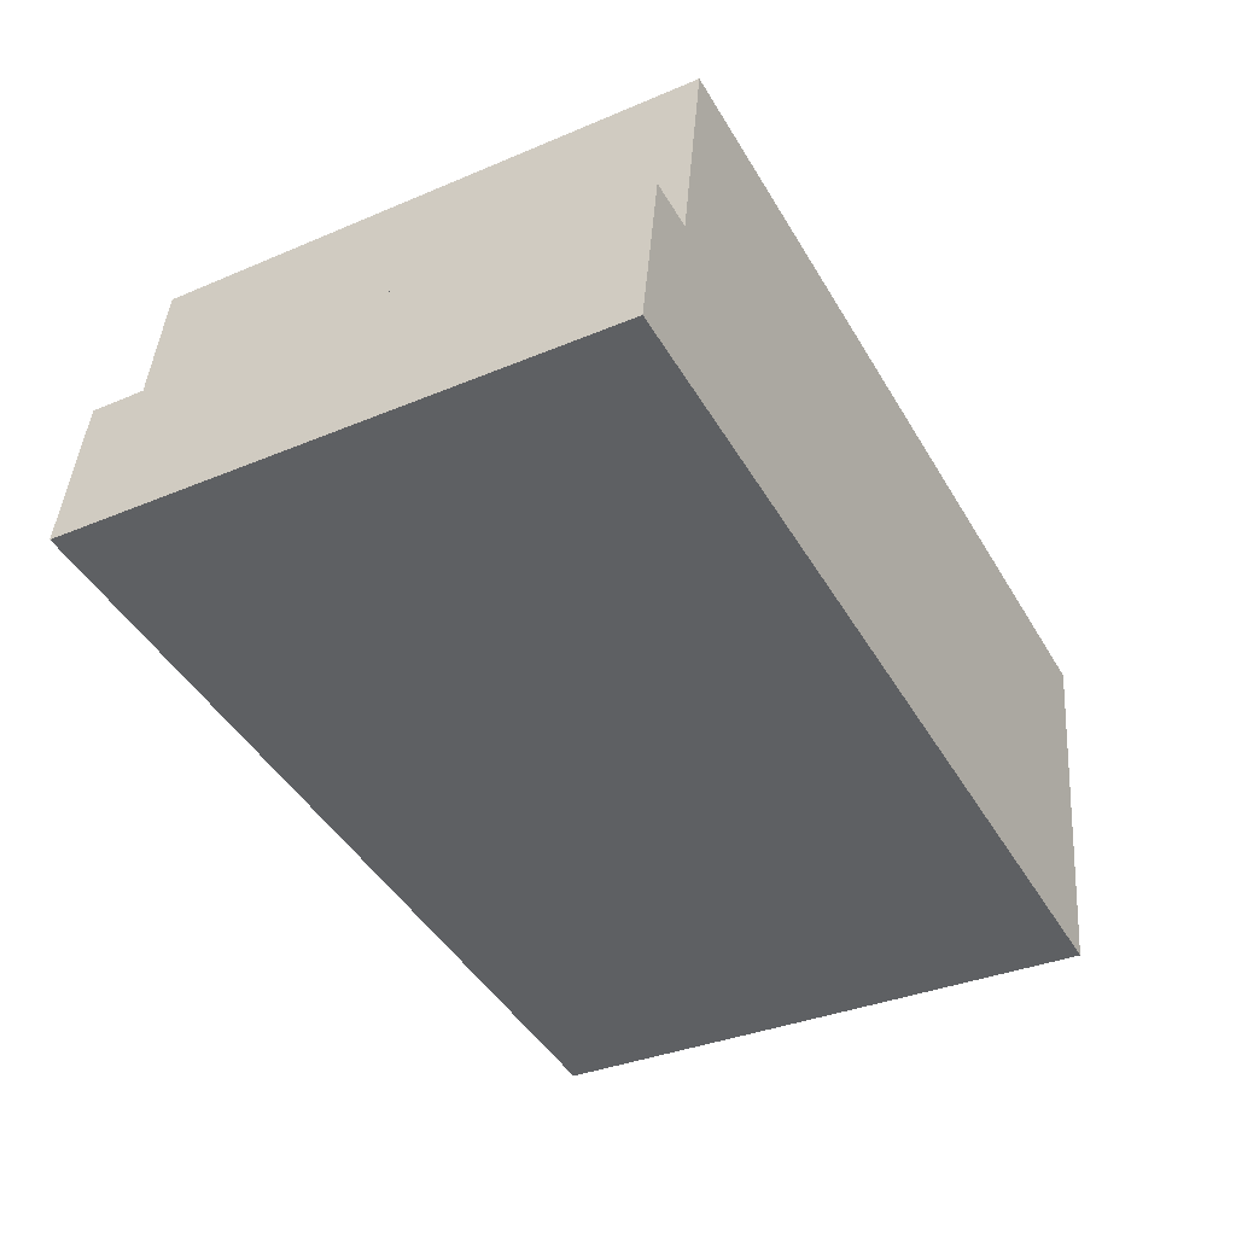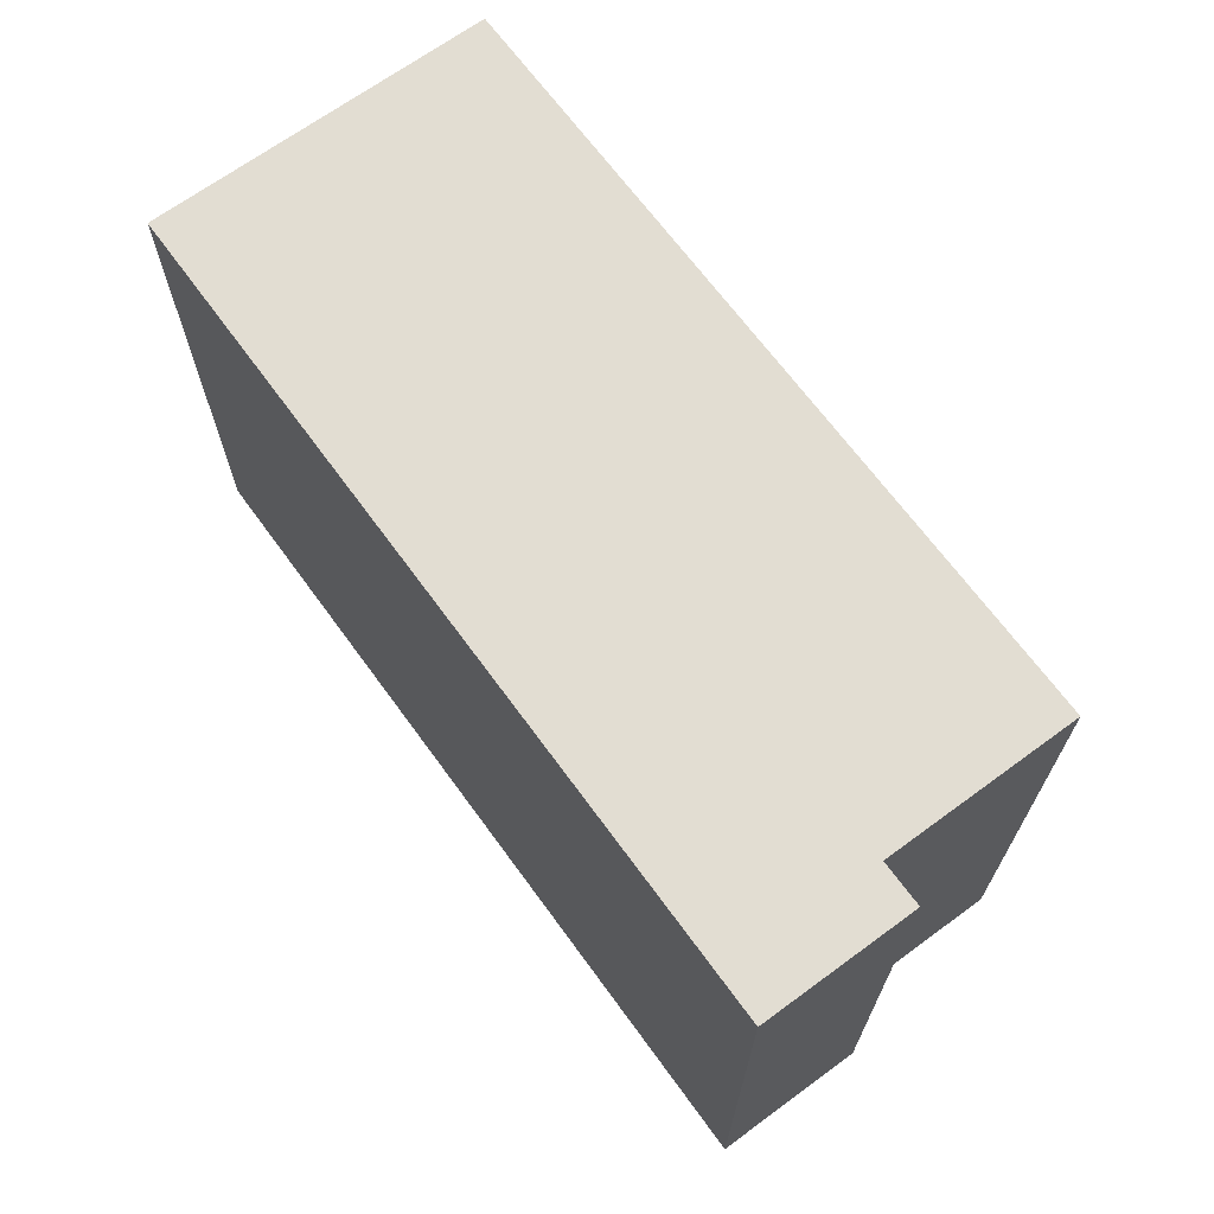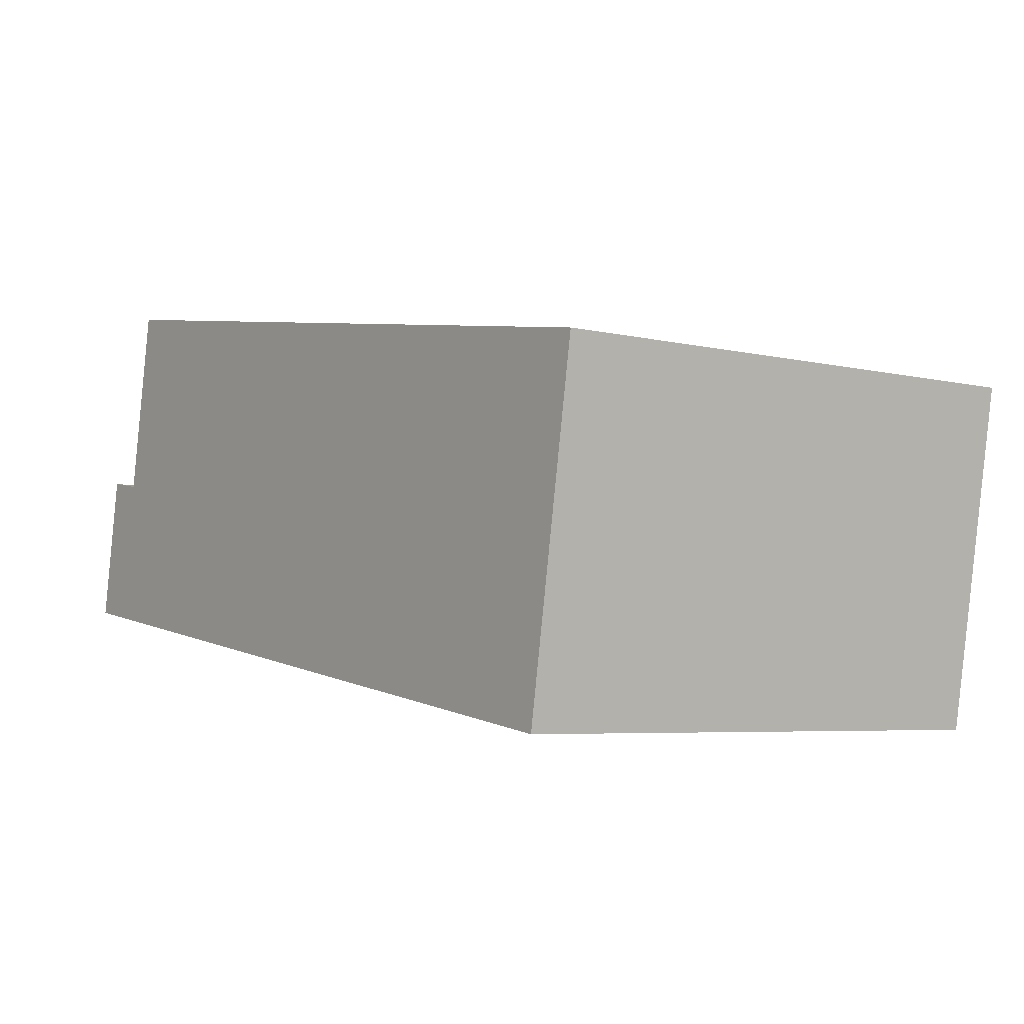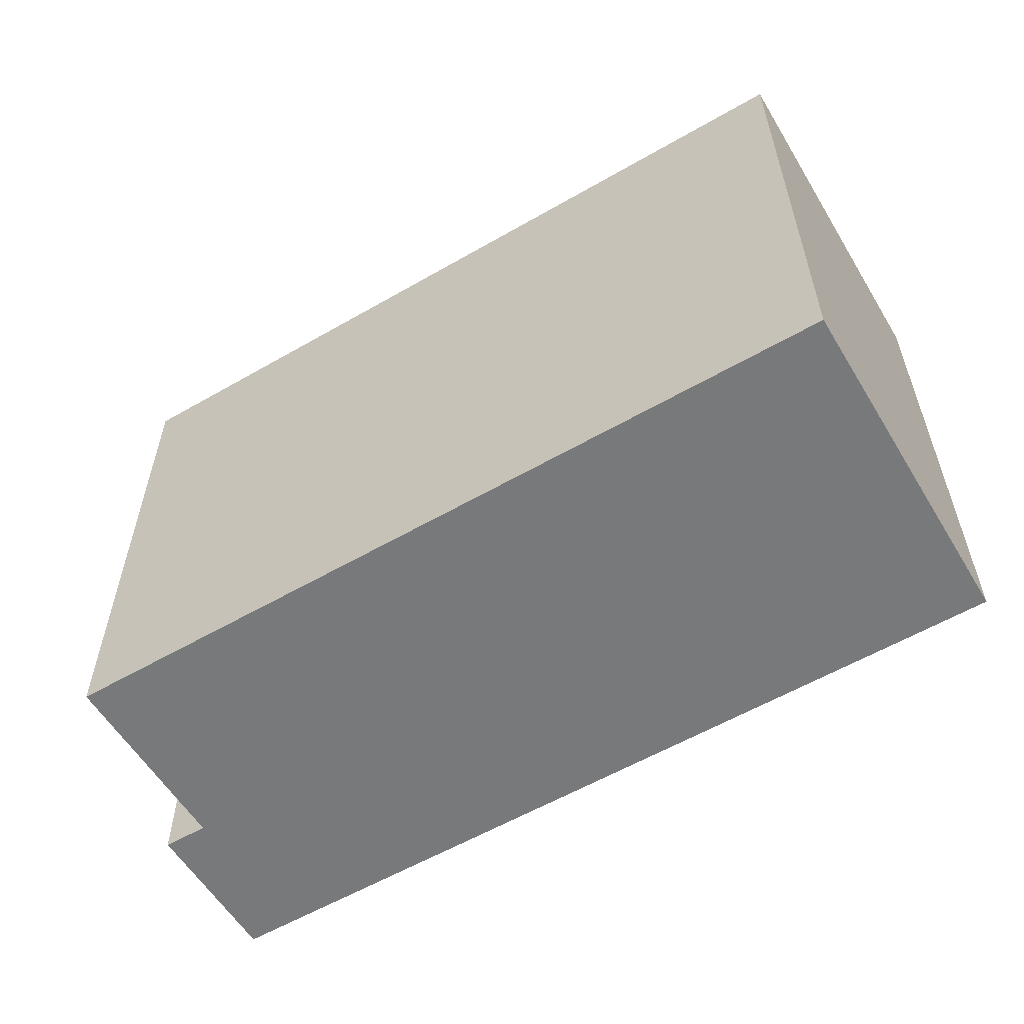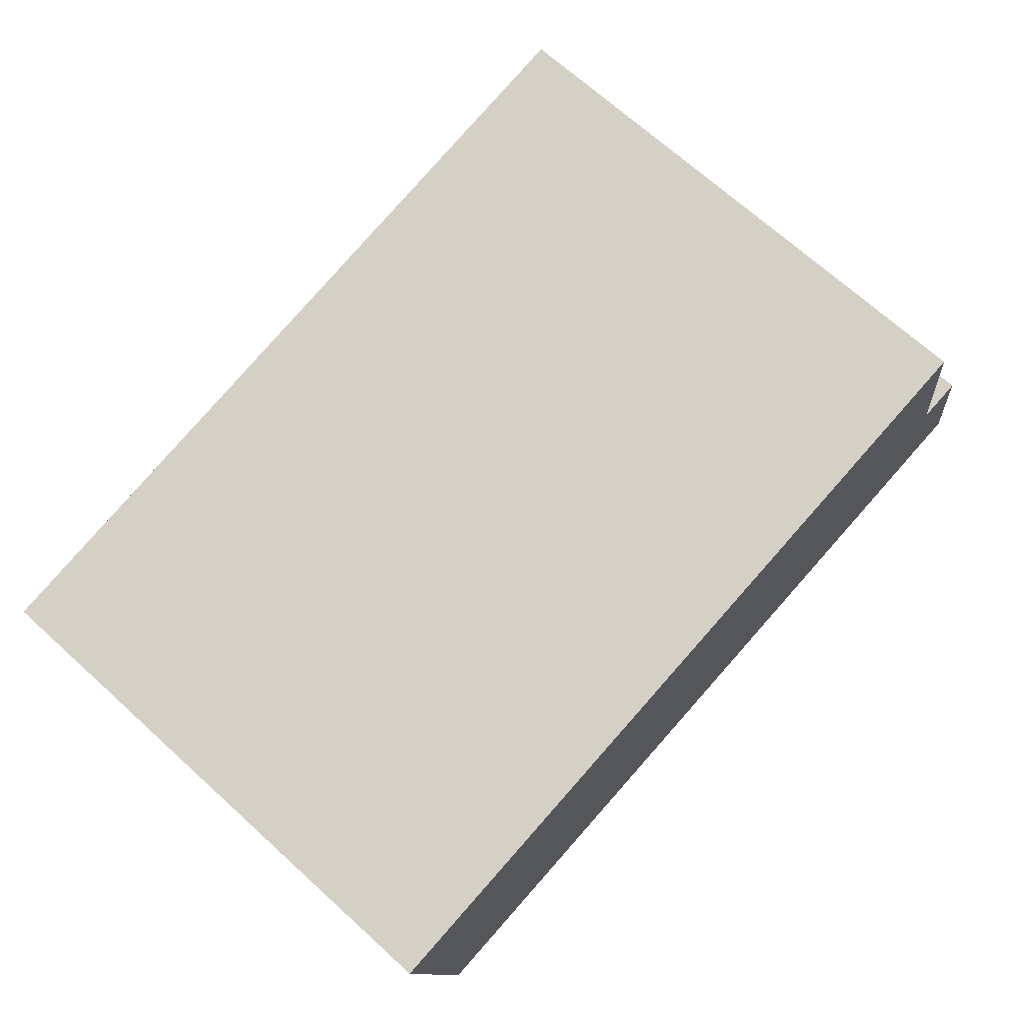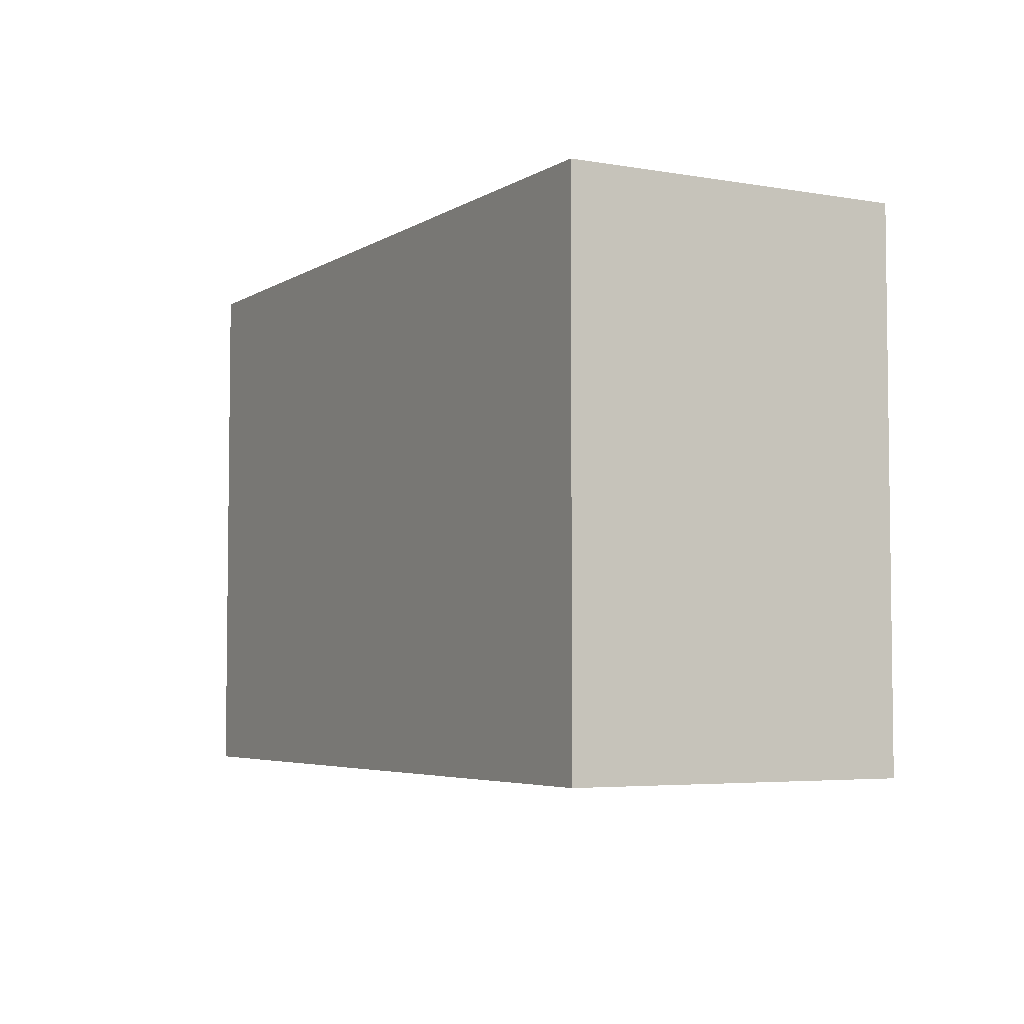
<metadata>
{"format":"obj","ext":"obj","renderer":"f3d","projection":"perspective","resolution":1024,"background":"white","views":[{"elev":-35.0,"azim":-60.6,"up":"+Z"},{"elev":68.1,"azim":-117.0,"up":"+Y"},{"elev":-5.5,"azim":53.2,"up":"+Z"},{"elev":-57.7,"azim":40.2,"up":"+Y"},{"elev":69.9,"azim":132.2,"up":"+Z"},{"elev":-4.6,"azim":70.1,"up":"+Y"}]}
</metadata>
<code>
v  0.8216 17.94 5.031
v  27.62 17.94 -4.442
v  0.0003819 17.94 -0.0005678
v  2.272 17.94 4.793
v  3.316 17.94 11.19
v  29.47 17.94 6.915
v  0 0 0
v  2.272 -2.935e-16 4.794
v  0.8213 -3.081e-16 5.031
v  27.62 2.719e-16 -4.441
v  29.47 -4.234e-16 6.915
v  3.316 -6.85e-16 11.19
g defaultobject
f 1 2 3
f 2 1 4
f 2 4 5
f 2 5 6
f 7 8 9
f 8 7 10
f 8 10 11
f 11 12 8
f 1 7 9
f 7 1 3
f 8 1 9
f 1 8 4
f 5 8 12
f 8 5 4
f 11 5 12
f 5 11 6
f 10 6 11
f 6 10 2
f 3 10 7
f 10 3 2

</code>
